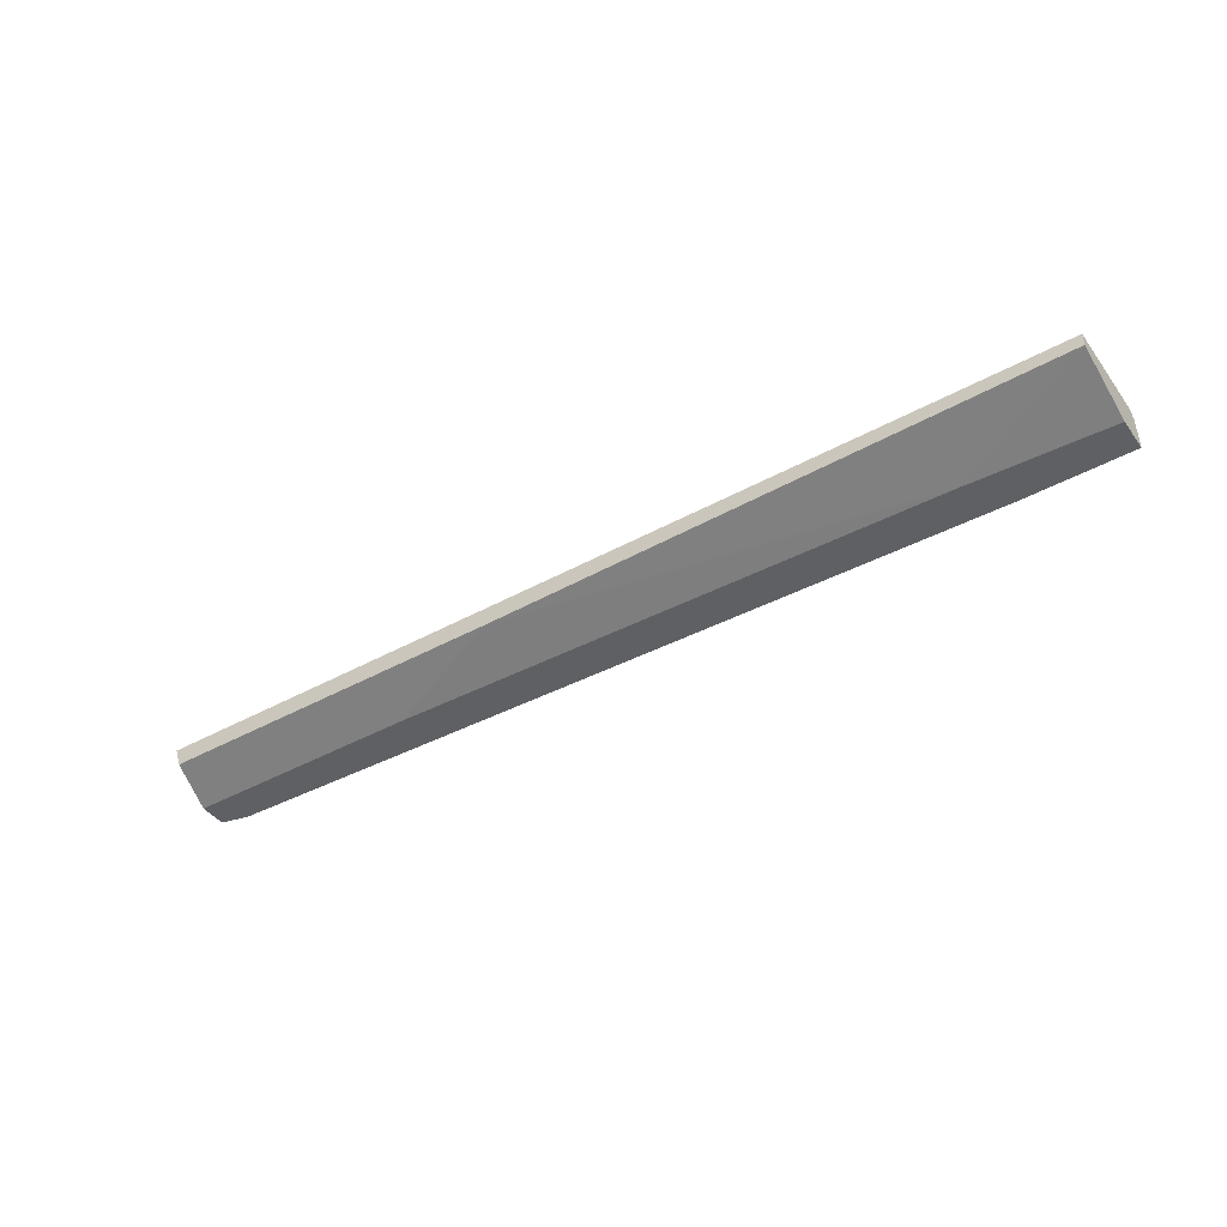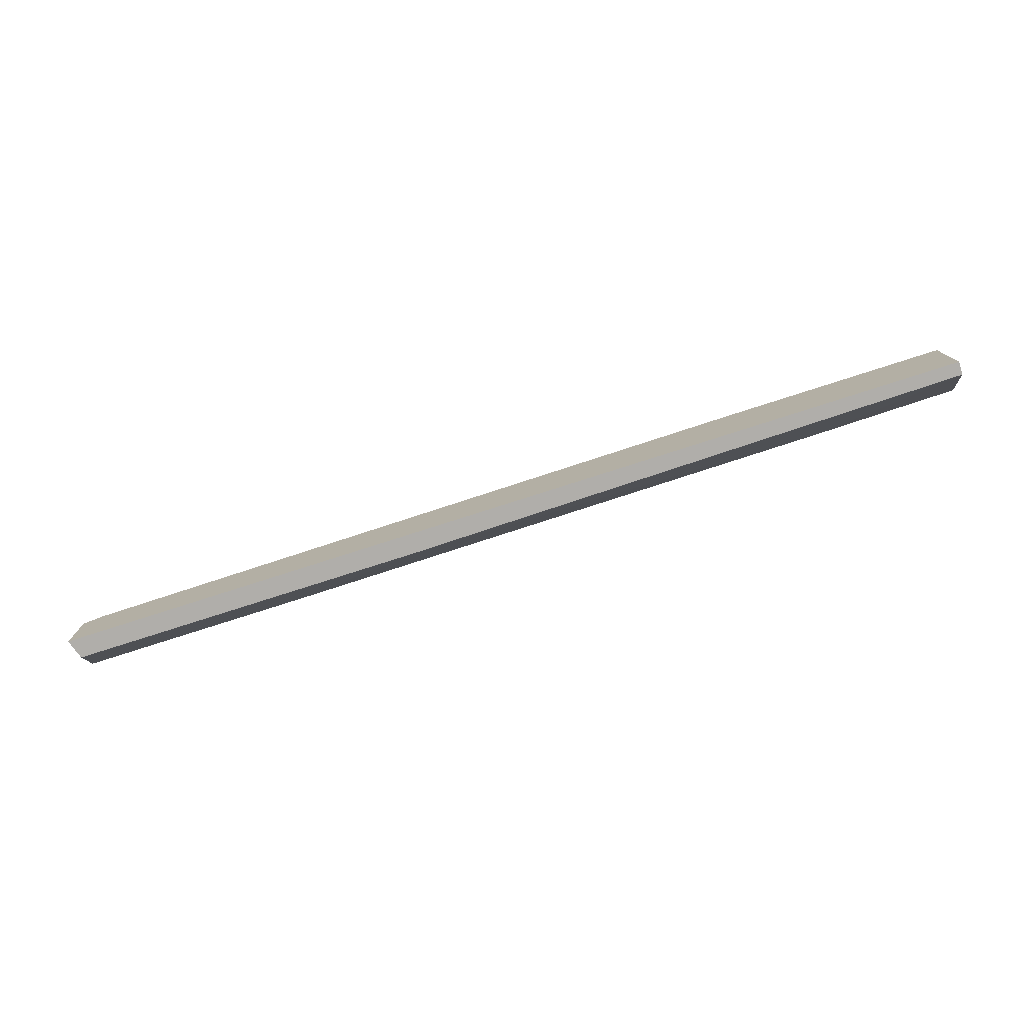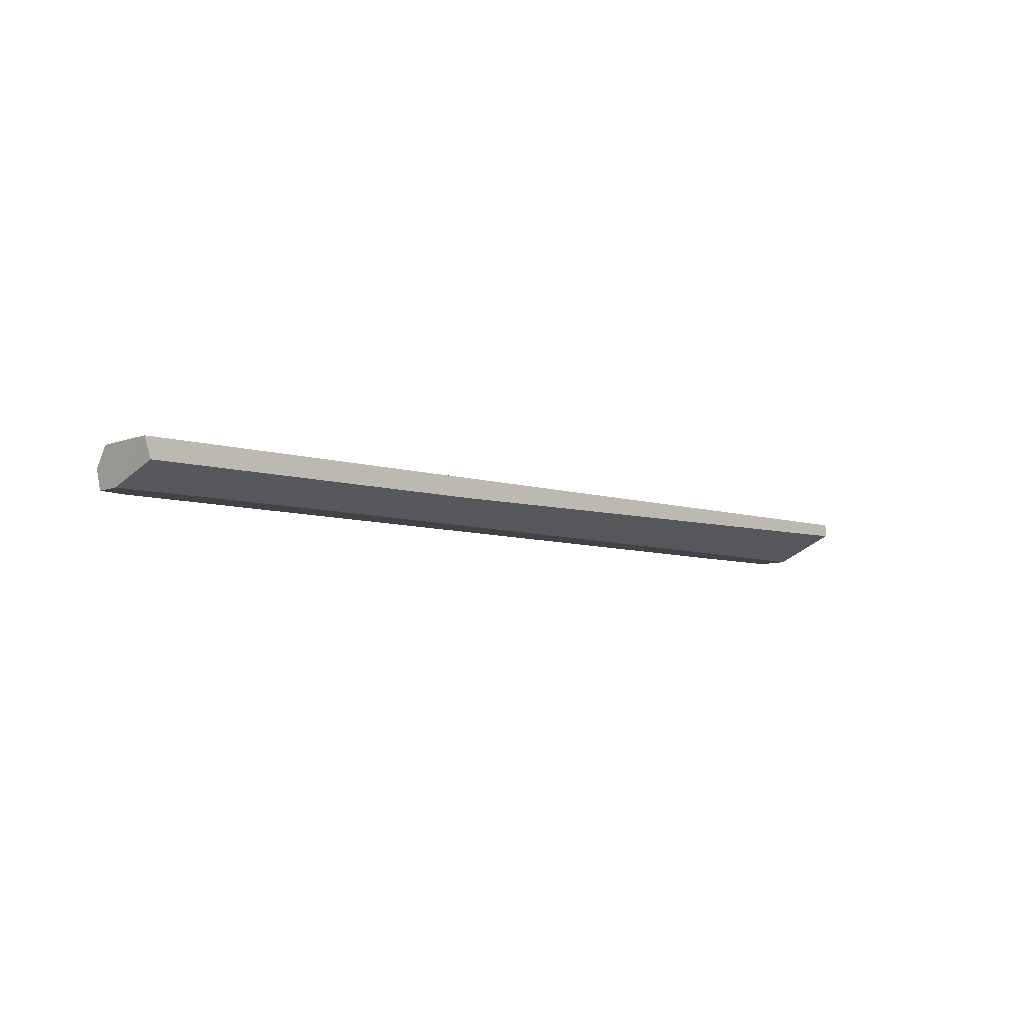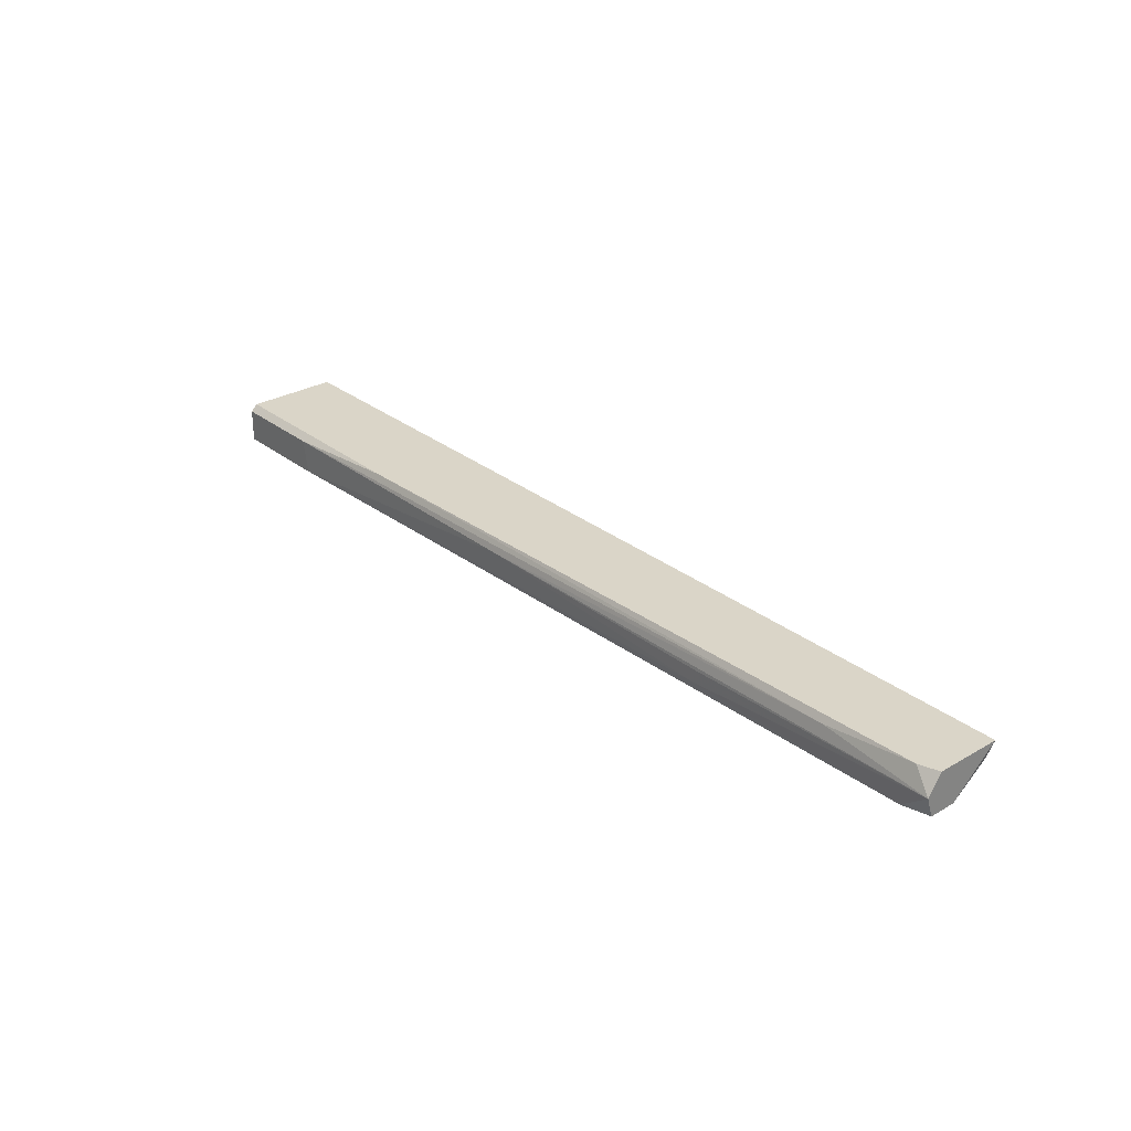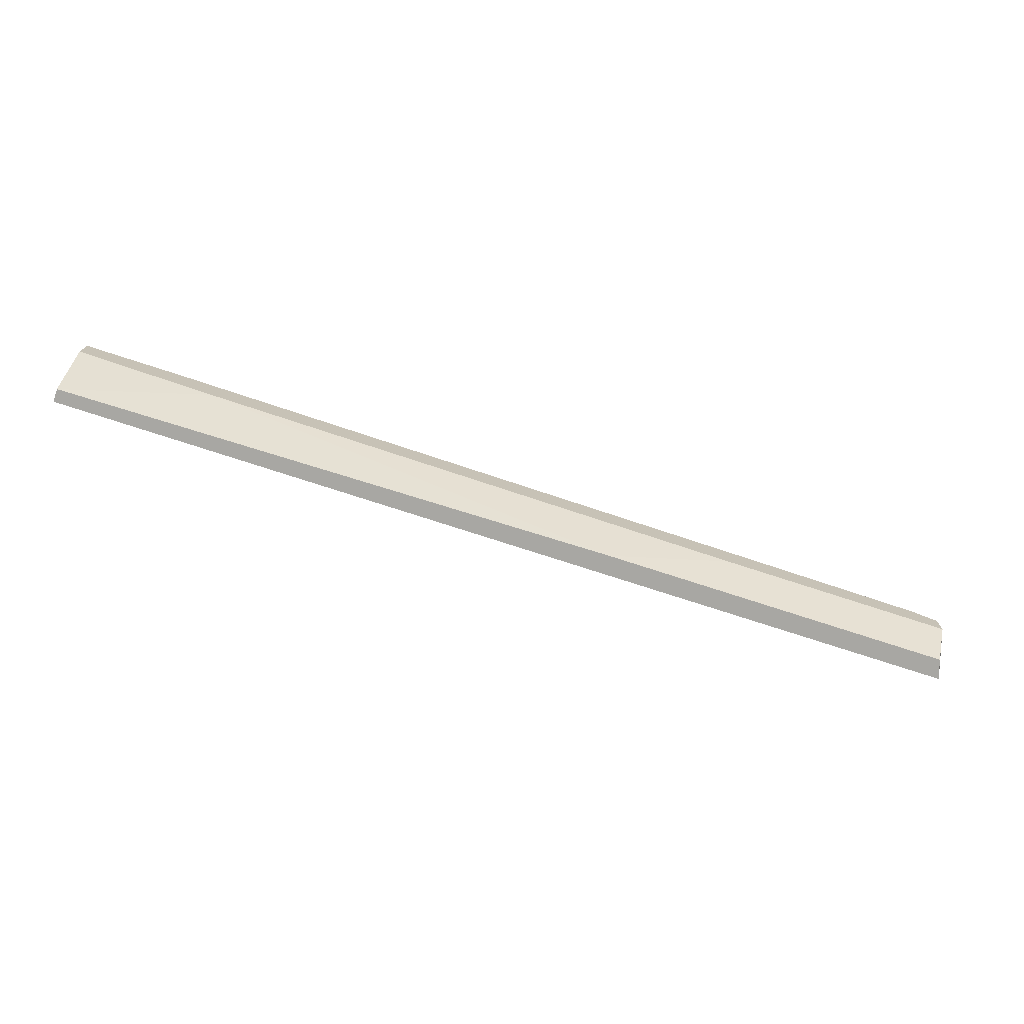
<metadata>
{"format":"obj","ext":"obj","renderer":"f3d","projection":"perspective","resolution":1024,"background":"white","views":[{"elev":-42.7,"azim":-146.7,"up":"+Y"},{"elev":-77.7,"azim":-162.2,"up":"+Z"},{"elev":-7.4,"azim":137.6,"up":"+Y"},{"elev":29.1,"azim":49.3,"up":"+Y"},{"elev":-74.5,"azim":-18.1,"up":"+Z"}]}
</metadata>
<code>
v 0.1059 0.006362 0.002002
v 0.1059 0.006362 0.01582
v 0.1059 -0.001929 0.01168
v 0.1059 -0.001929 0.0172
v 0.1059 0.002216 0.01858
v 0.1004 -0.001929 0.01858
v -0.04194 0.006362 0.02135
v 0.05339 0.002216 0.01997
v 0.0824 0.00498 0.01858
v -0.08893 0.006362 0.002002
v -0.08893 0.006362 0.02135
v -0.08893 0.00498 0.02273
v -0.08893 0.003598 0.002002
v -0.08893 -0.001929 0.02273
v -0.08893 -0.001929 0.01582
v 0.02989 0.002216 0.002002
v 0.1017 0.006362 0.0172
v 0.052 -0.000547 0.01997
v -0.06681 -0.001929 0.02273
v 0.05616 -0.001929 0.01168
v -0.0682 0.00498 0.02273
v -0.0599 -0.001929 0.01444
v 0.1045 0.002216 0.002002
v -0.003236 0.003598 0.02135
f 24 19 18
f 13 15 11
f 1 11 17
f 15 3 19
f 13 11 10
f 11 1 10
f 1 13 10
f 13 1 23
f 1 3 23
f 19 3 6
f 13 23 16
f 23 3 16
f 11 15 14
f 15 19 14
f 19 21 14
f 3 1 5
f 15 13 22
f 3 15 22
f 13 16 22
f 22 16 20
f 16 3 20
f 3 22 20
f 17 11 7
f 11 21 7
f 7 21 9
f 5 17 9
f 17 7 9
f 1 17 2
f 5 1 2
f 17 5 2
f 21 11 12
f 11 14 12
f 14 21 12
f 21 19 24
f 8 5 24
f 9 21 24
f 5 9 24
f 6 3 4
f 3 5 4
f 5 6 4
f 19 6 18
f 5 8 18
f 6 5 18
f 8 24 18

</code>
